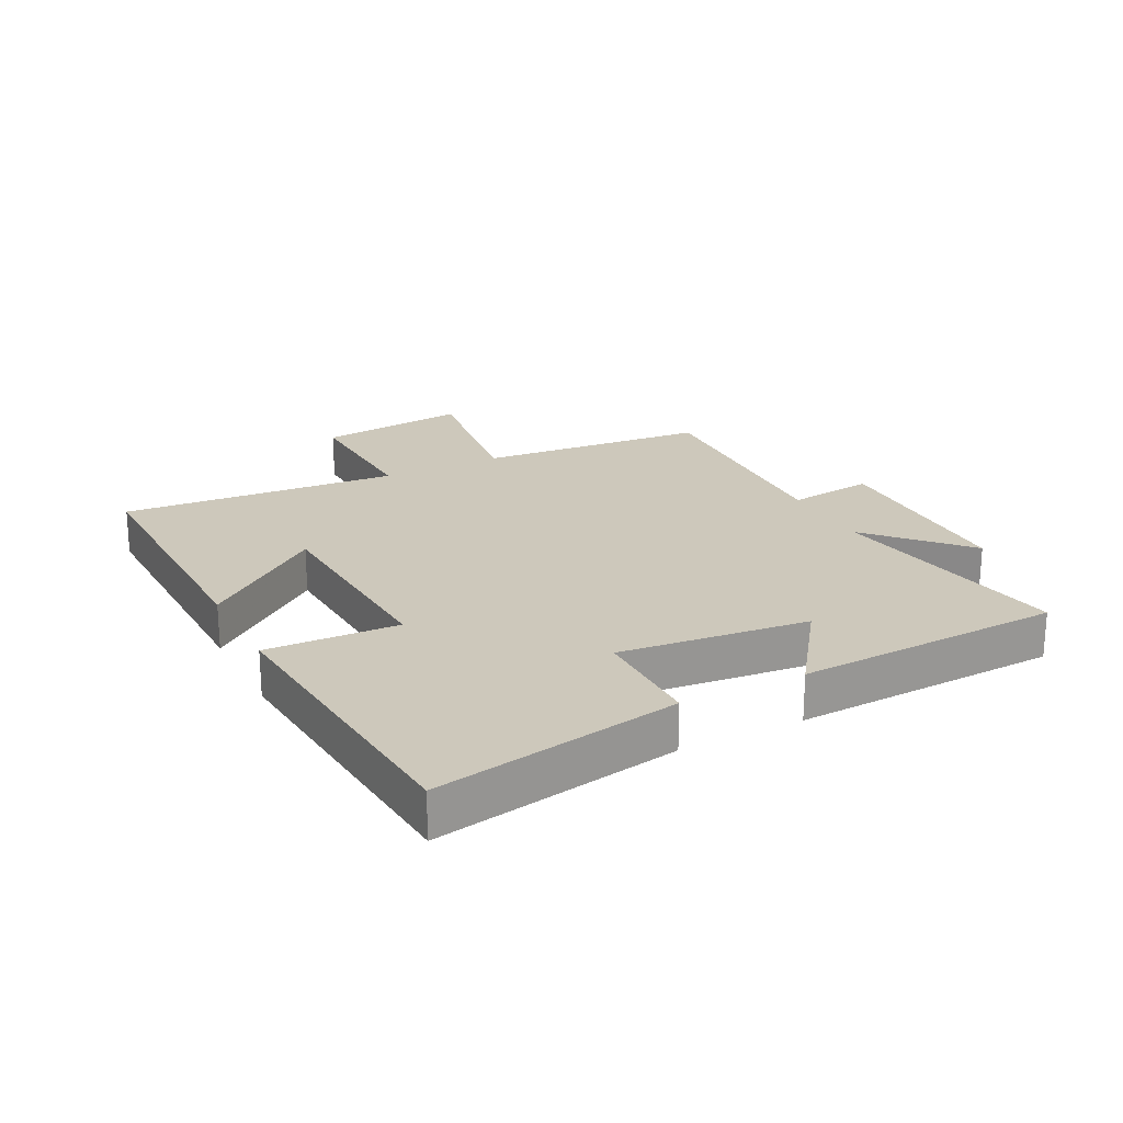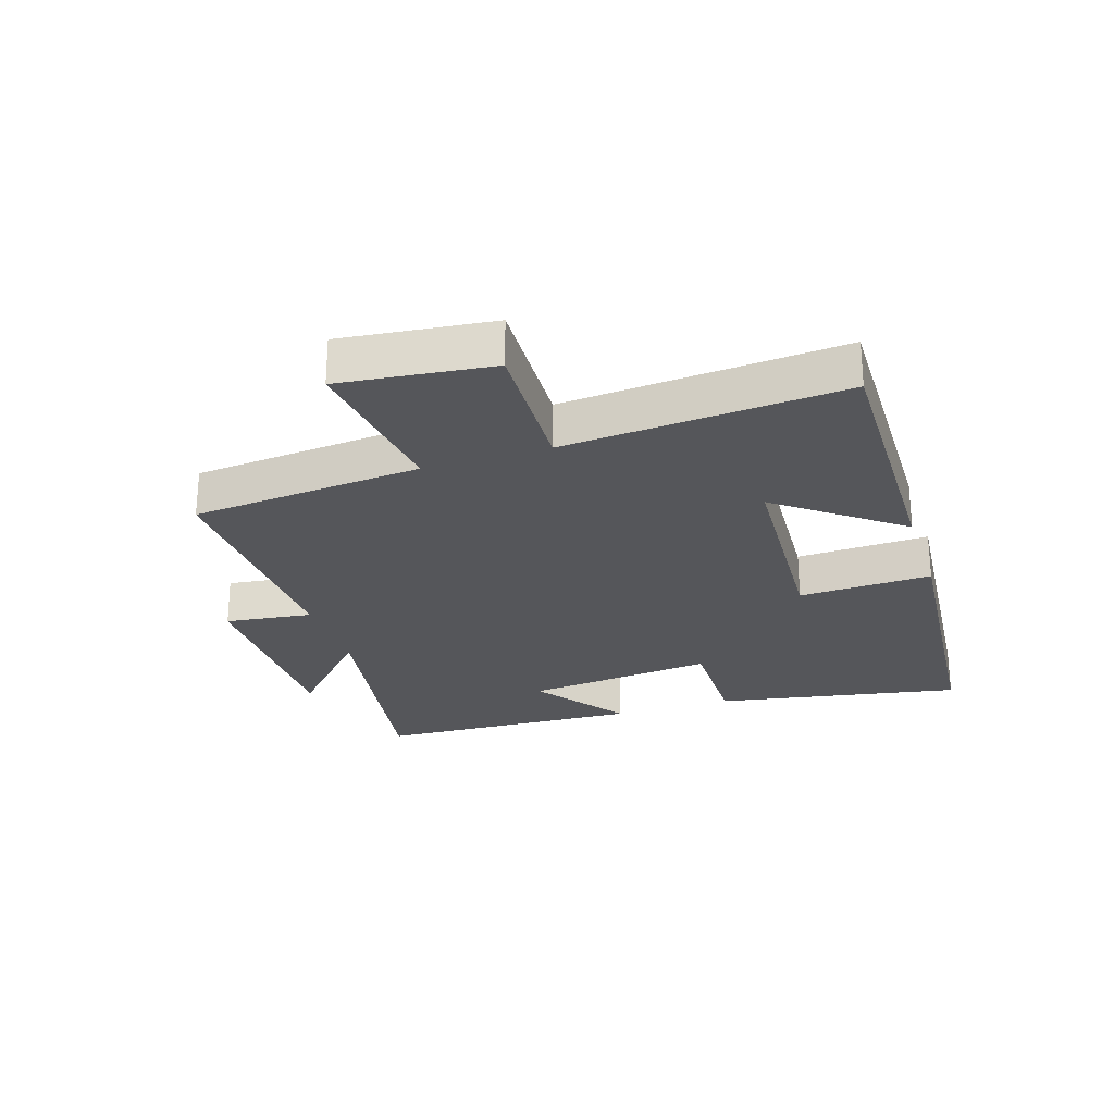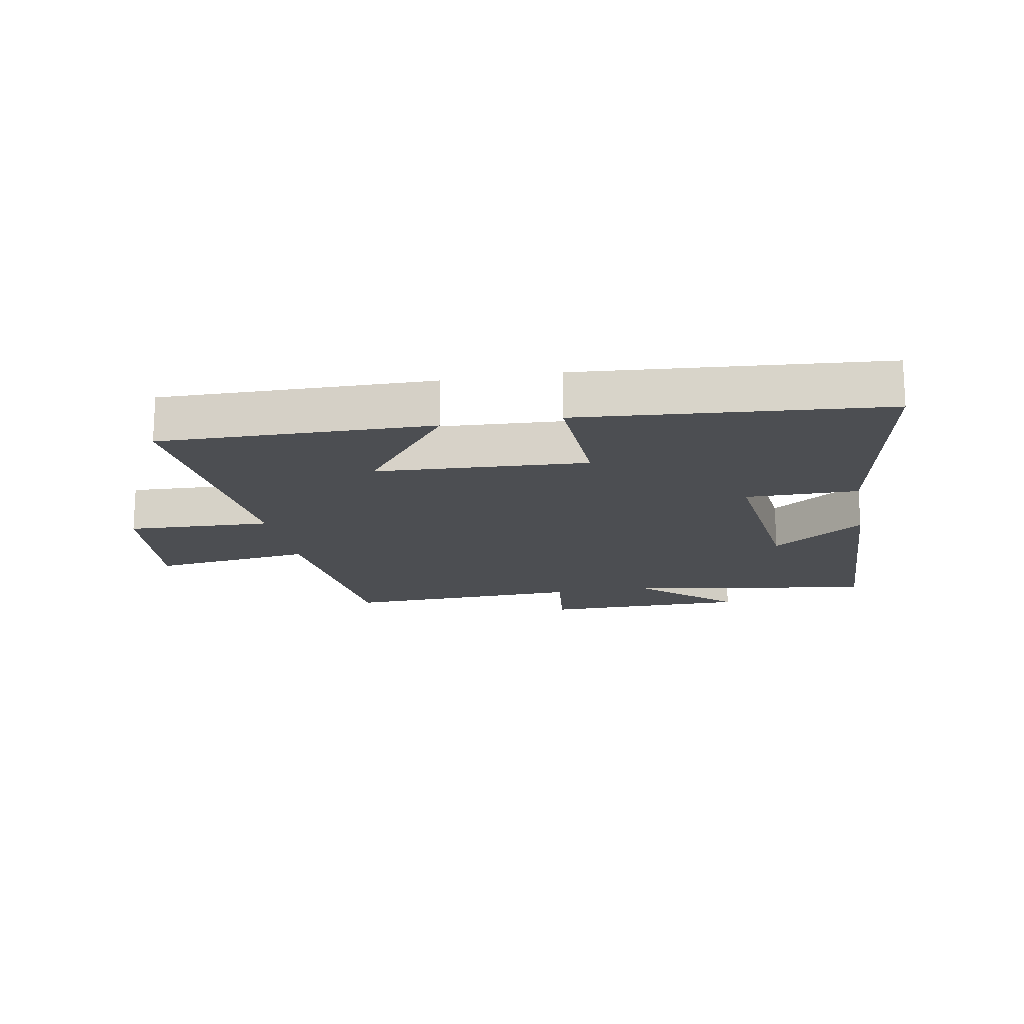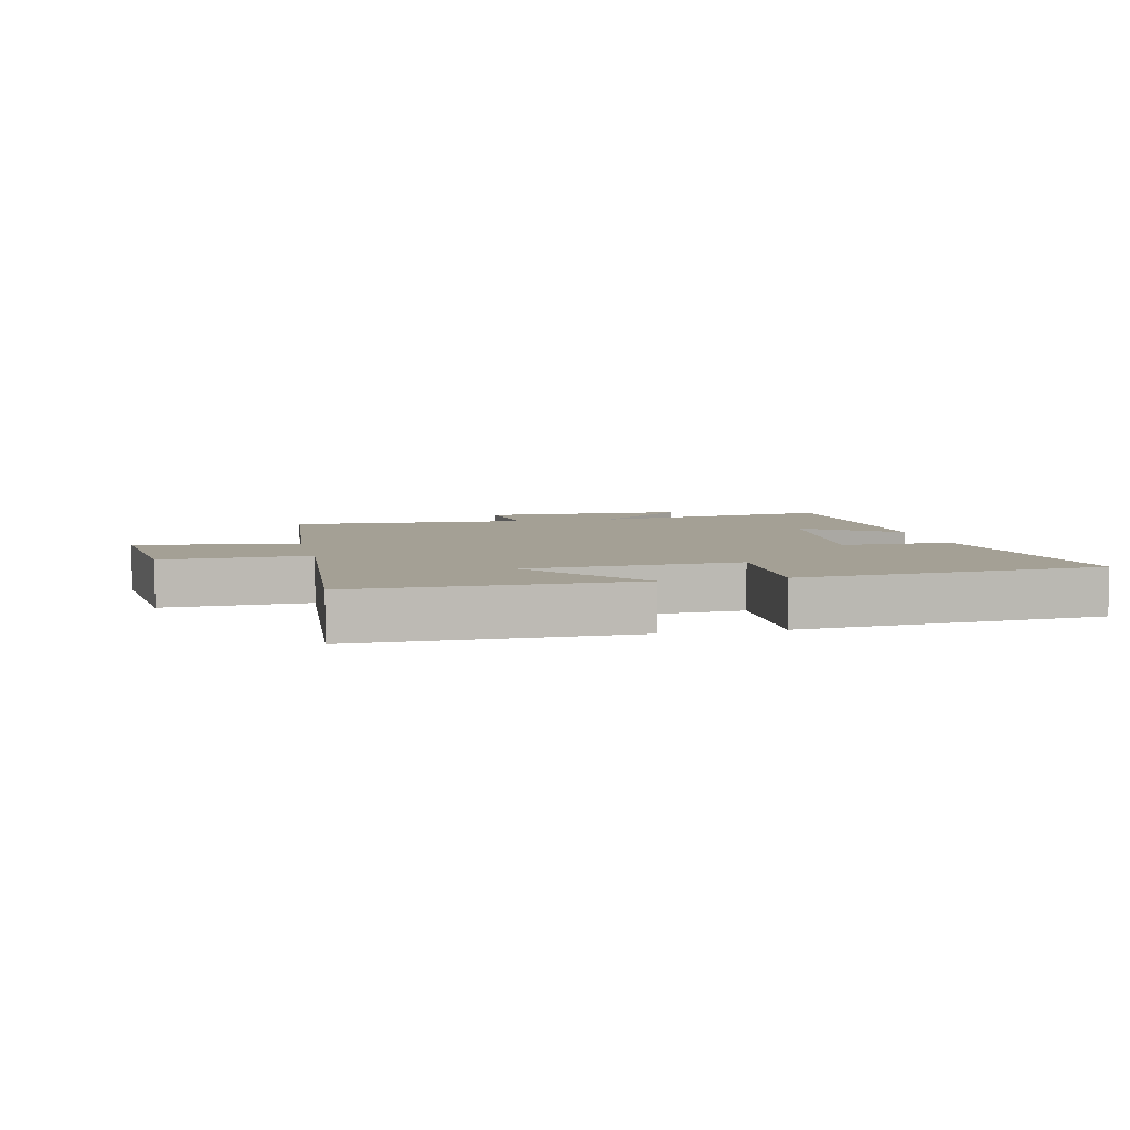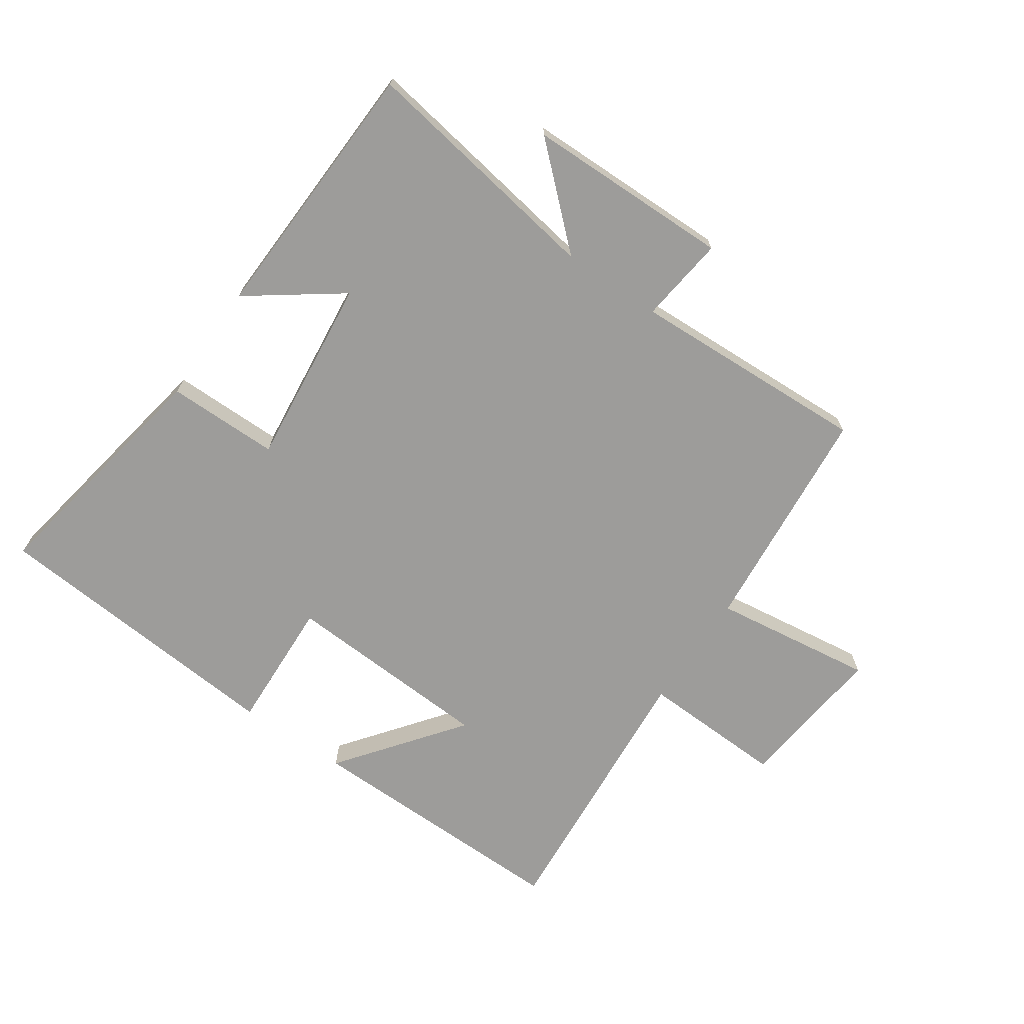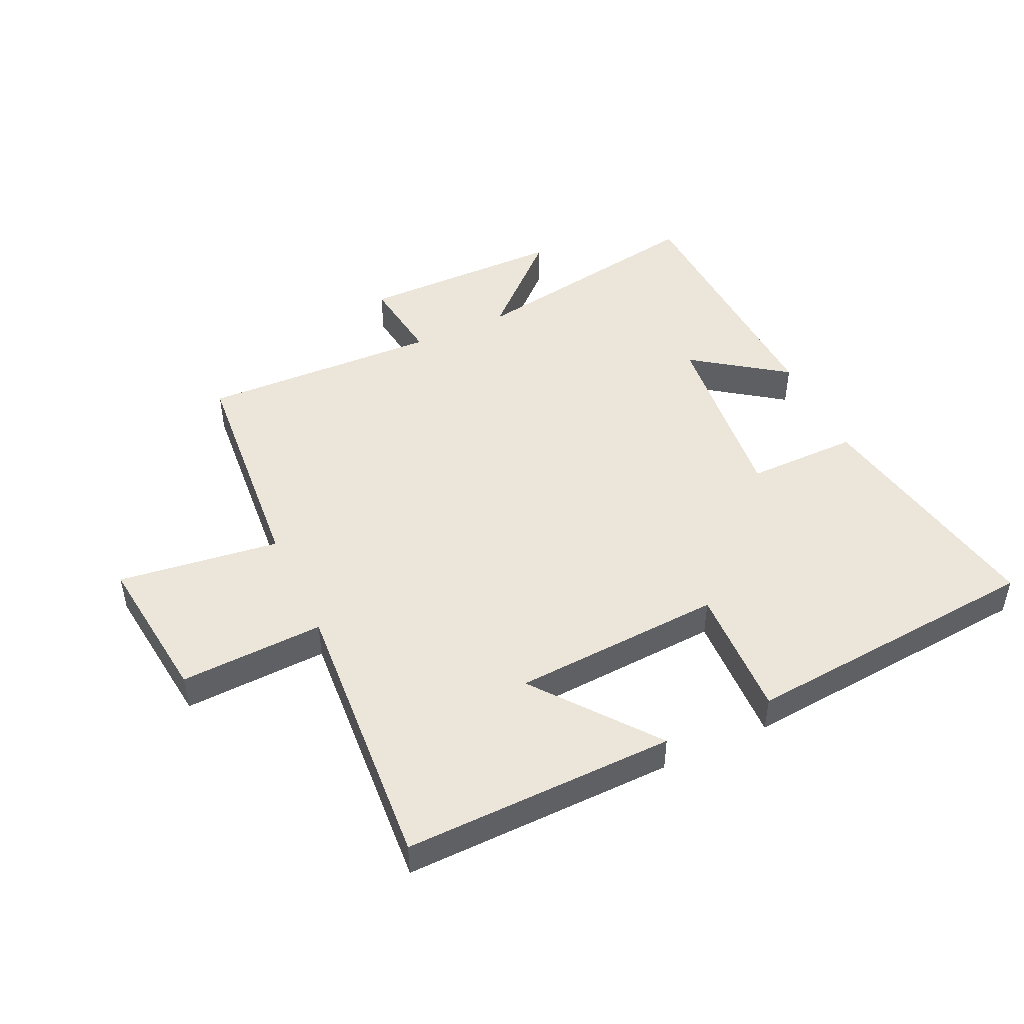
<metadata>
{"format":"obj","ext":"obj","renderer":"f3d","projection":"perspective","resolution":1024,"background":"white","views":[{"elev":22.0,"azim":-117.0,"up":"+Y"},{"elev":-25.9,"azim":108.0,"up":"+Y"},{"elev":-16.7,"azim":-169.4,"up":"+Y"},{"elev":5.8,"azim":167.6,"up":"+Y"},{"elev":-70.1,"azim":-34.2,"up":"+Y"},{"elev":47.4,"azim":154.9,"up":"+Y"}]}
</metadata>
<code>
v 0.468 0.07 0.514
v 0.5 0.07 0.141
v 0.761 0.07 0.175
v 0.733 0.07 -0.069
v 0.5 0.07 -0.059
v 0.533 0.07 -0.508
v 0.095 0.07 -0.5
v 0.245 0.07 -0.306
v -0.095 0.07 -0.286
v -0.087 0.07 -0.5
v -0.573 0.07 -0.458
v -0.5 0.07 -0.061
v -0.319 0.07 -0.062
v -0.351 0.07 0.244
v -0.5 0.07 0.137
v -0.481 0.07 0.567
v -0.083 0.07 0.5
v -0.233 0.07 0.639
v 0.099 0.07 0.641
v 0.081 0.07 0.5
v 0.468 0 0.514
v 0.5 0 0.141
v 0.761 0 0.175
v 0.733 0 -0.069
v 0.5 0 -0.059
v 0.533 0 -0.508
v 0.095 0 -0.5
v 0.245 0 -0.306
v -0.095 0 -0.286
v -0.087 0 -0.5
v -0.573 0 -0.458
v -0.5 0 -0.061
v -0.319 0 -0.062
v -0.351 0 0.244
v -0.5 0 0.137
v -0.481 0 0.567
v -0.083 0 0.5
v -0.233 0 0.639
v 0.099 0 0.641
v 0.081 0 0.5
f 17 18 19 20
f 14 15 16 17
f 13 14 17 20
f 10 11 12 13
f 9 10 13
f 8 9 13 20
f 5 6 7 8
f 5 8 20 1
f 2 3 4 5
f 1 2 5
f 40 39 38 37
f 37 36 35 34
f 40 37 34 33
f 33 32 31 30
f 33 30 29
f 40 33 29 28
f 28 27 26 25
f 21 40 28 25
f 25 24 23 22
f 25 22 21
f 1 21 22 2
f 2 22 23 3
f 3 23 24 4
f 4 24 25 5
f 5 25 26 6
f 6 26 27 7
f 7 27 28 8
f 8 28 29 9
f 9 29 30 10
f 10 30 31 11
f 11 31 32 12
f 12 32 33 13
f 13 33 34 14
f 14 34 35 15
f 15 35 36 16
f 16 36 37 17
f 17 37 38 18
f 18 38 39 19
f 19 39 40 20
f 20 40 21 1

</code>
